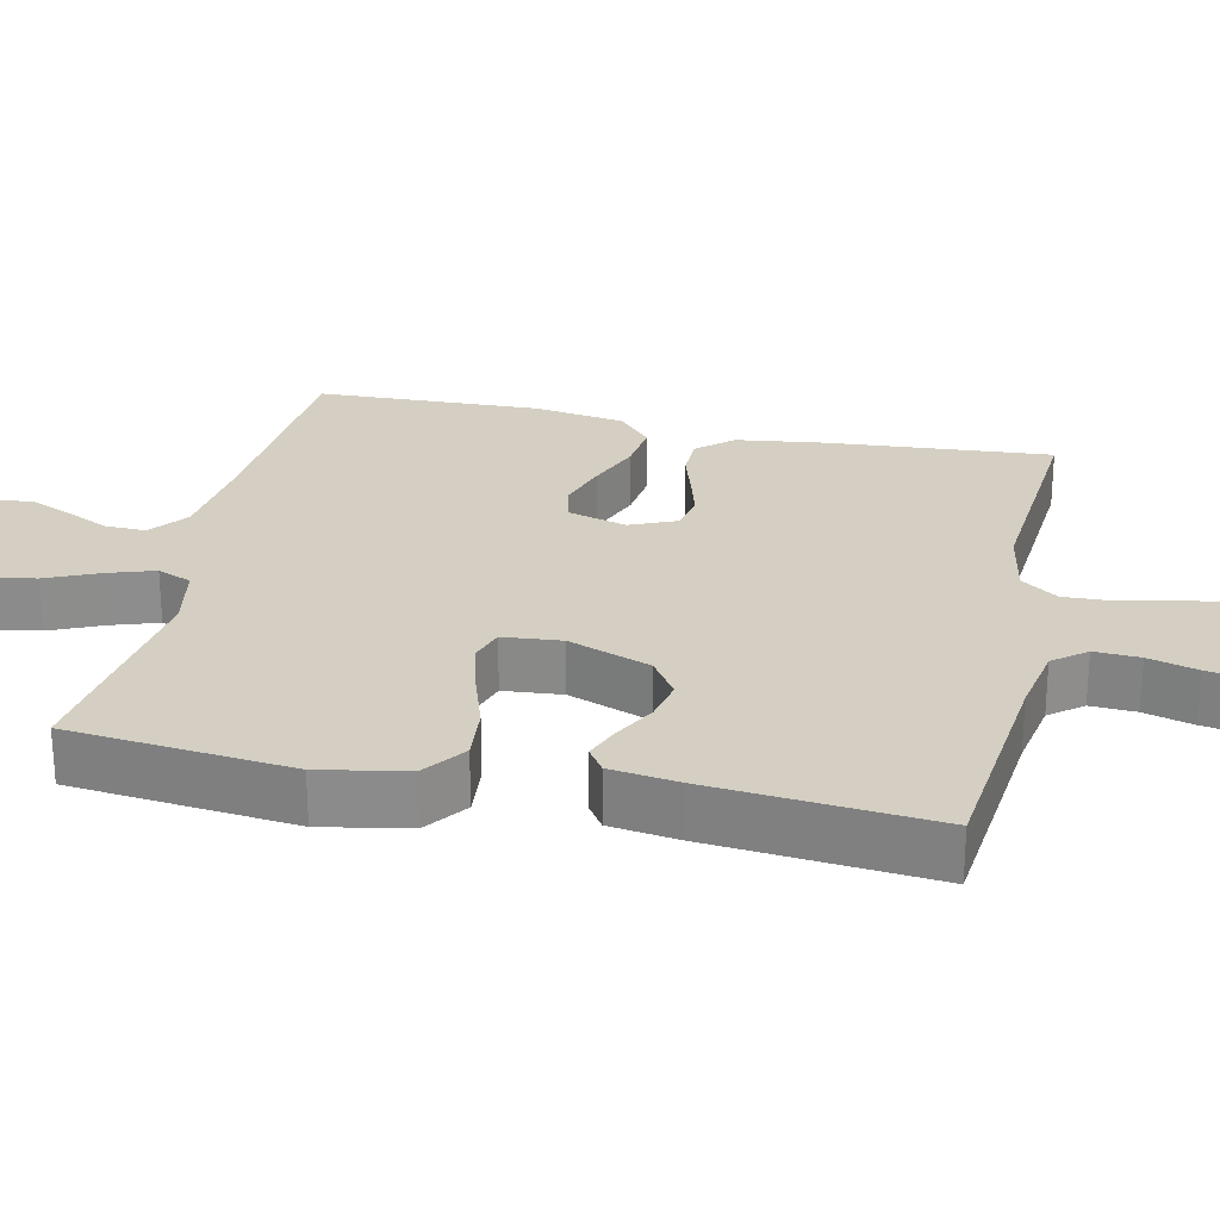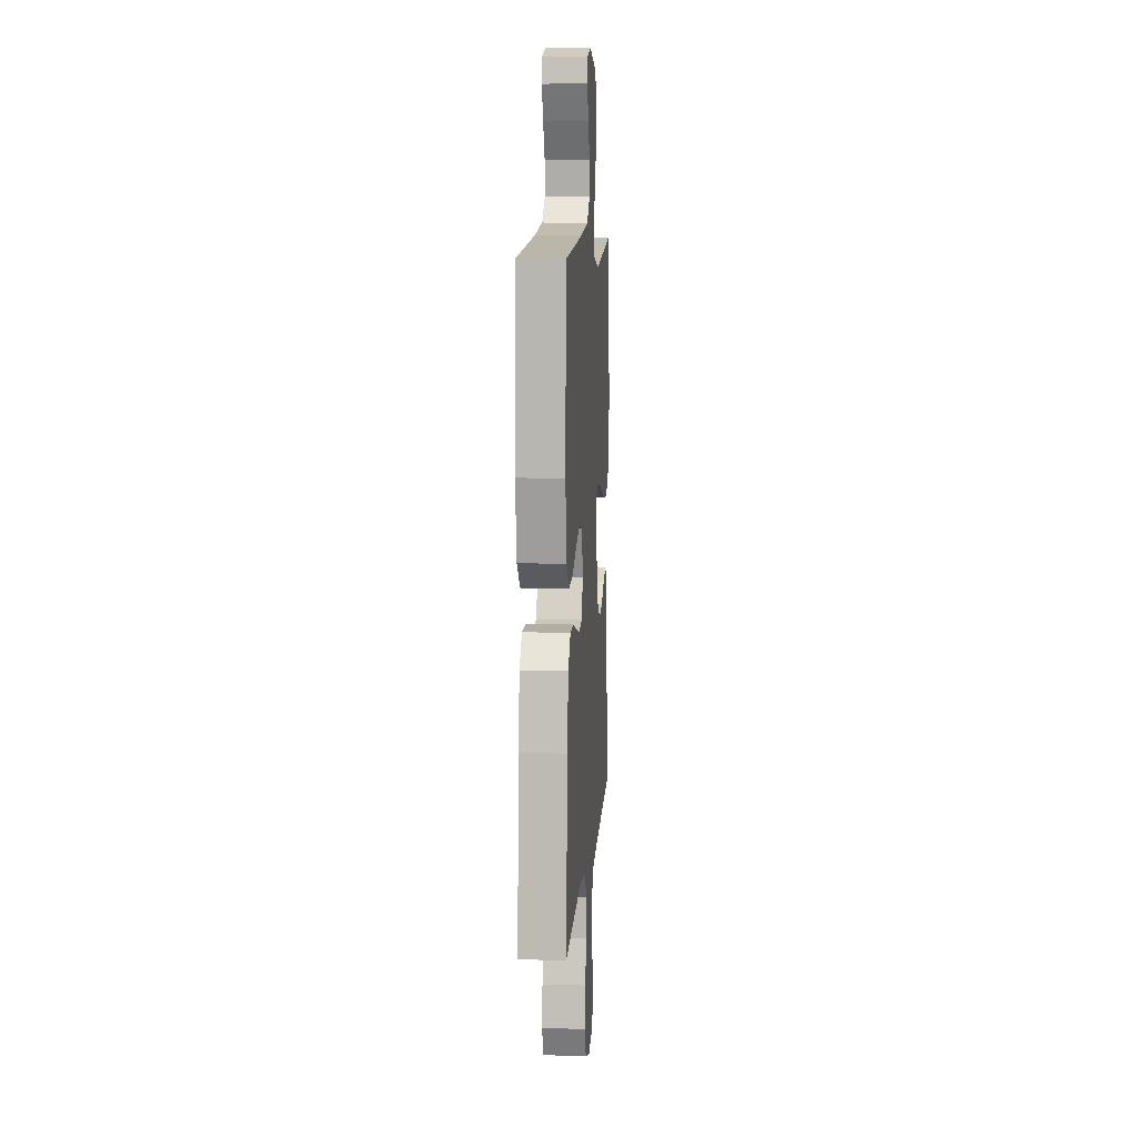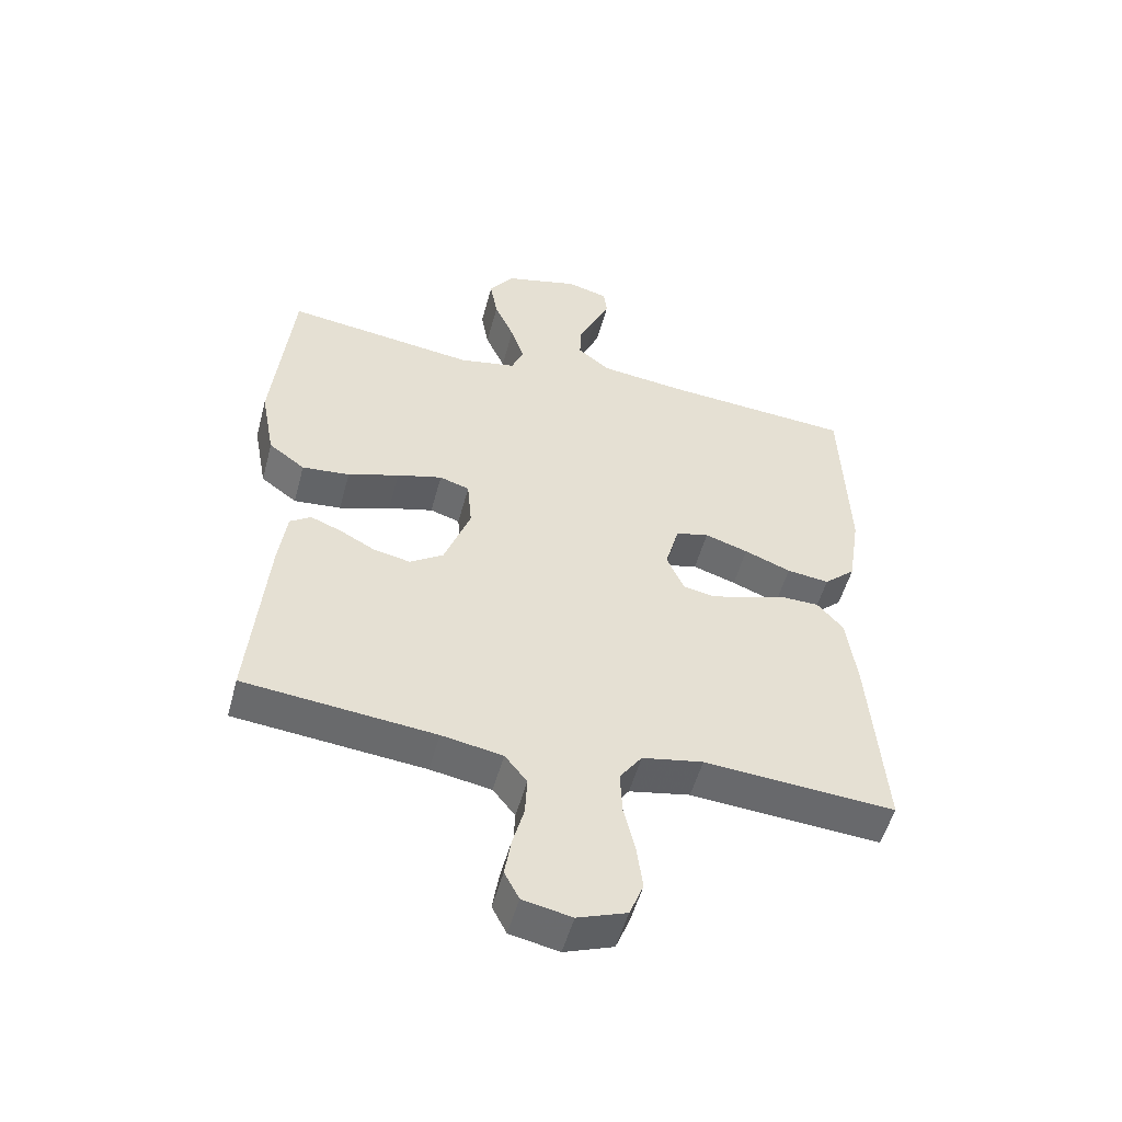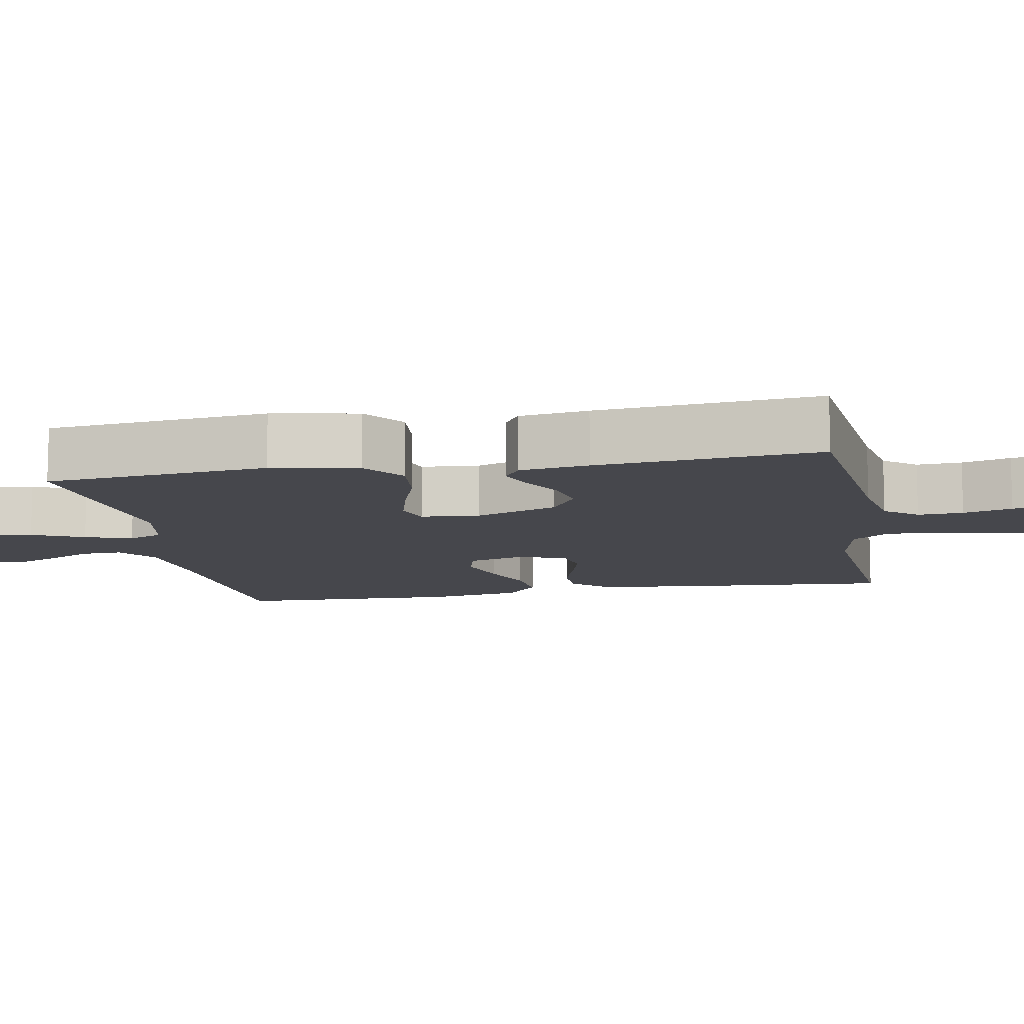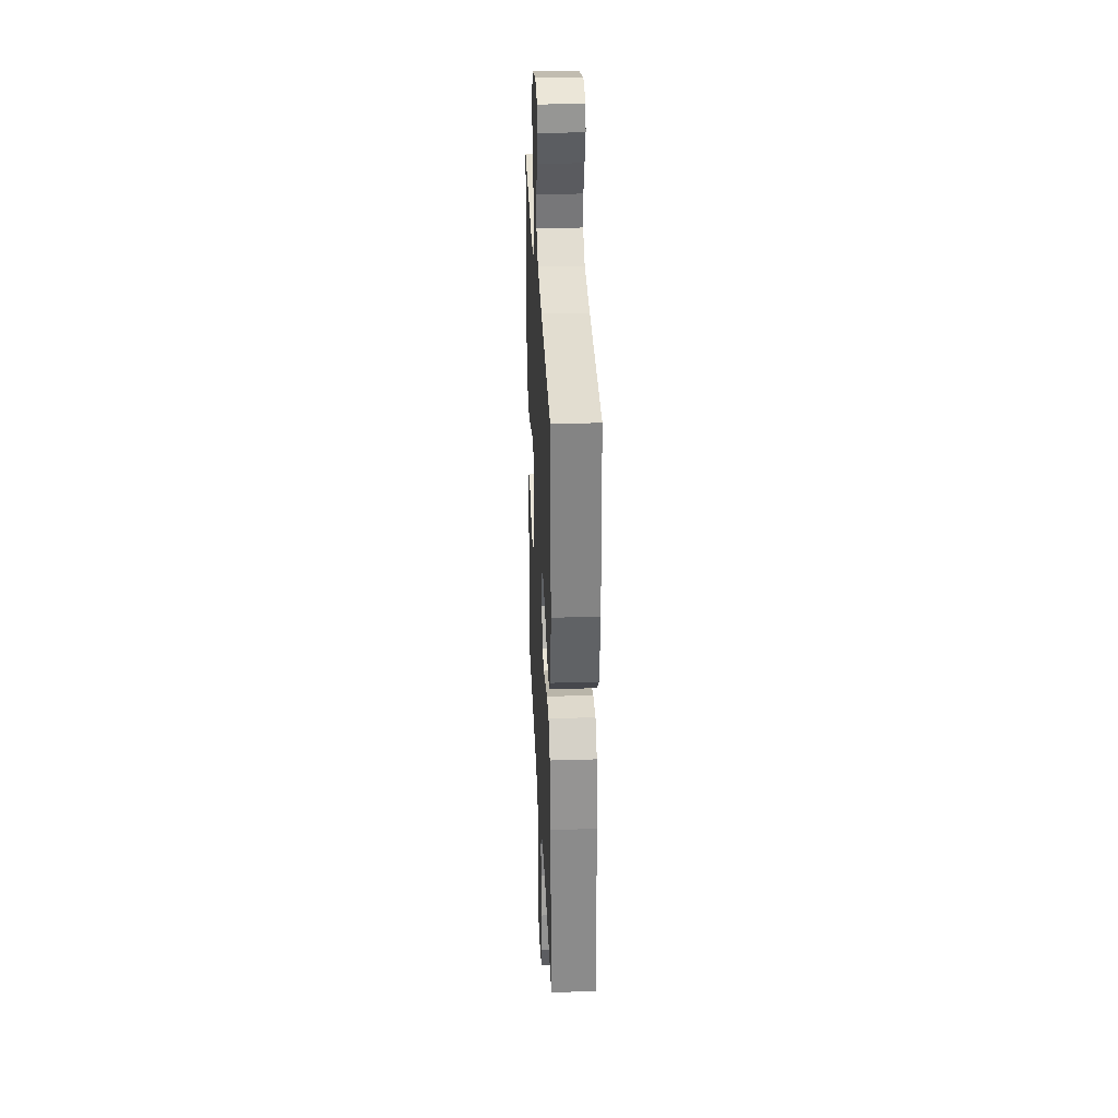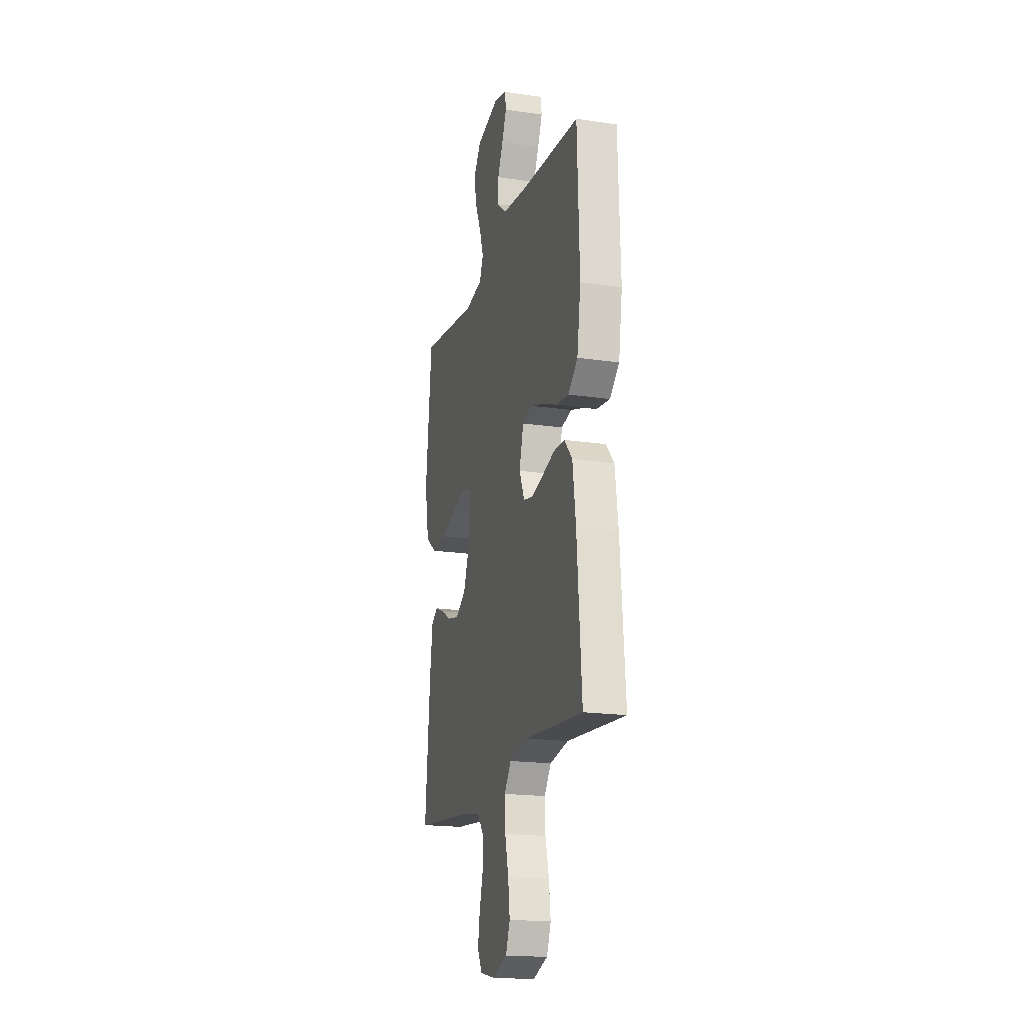
<metadata>
{"format":"obj","ext":"obj","renderer":"f3d","projection":"perspective","resolution":1024,"background":"white","views":[{"elev":25.8,"azim":102.4,"up":"+Y"},{"elev":9.8,"azim":-85.7,"up":"+Z"},{"elev":-52.1,"azim":165.1,"up":"+Z"},{"elev":-10.9,"azim":100.4,"up":"+Y"},{"elev":30.9,"azim":-92.6,"up":"+Z"},{"elev":-18.5,"azim":-105.9,"up":"+Z"}]}
</metadata>
<code>
v -0.5 0.07 -0.5
v -0.476 0.07 -0.2
v -0.46 0.07 -0.083
v -0.419 0.07 -0.036
v -0.362 0.07 -0.035
v -0.298 0.07 -0.055
v -0.237 0.07 -0.072
v -0.188 0.07 -0.062
v -0.161 0.07 0
v -0.183 0.07 0.079
v -0.235 0.07 0.092
v -0.303 0.07 0.07
v -0.376 0.07 0.041
v -0.443 0.07 0.033
v -0.492 0.07 0.077
v -0.511 0.07 0.2
v -0.5 0.07 0.5
v -0.2 0.07 0.523
v -0.068 0.07 0.539
v -0.017 0.07 0.579
v -0.019 0.07 0.634
v -0.047 0.07 0.693
v -0.071 0.07 0.749
v -0.065 0.07 0.79
v 0 0.07 0.807
v 0.117 0.07 0.777
v 0.155 0.07 0.723
v 0.143 0.07 0.656
v 0.112 0.07 0.586
v 0.091 0.07 0.523
v 0.11 0.07 0.477
v 0.2 0.07 0.46
v 0.5 0.07 0.5
v 0.531 0.07 0.2
v 0.509 0.07 0.083
v 0.452 0.07 0.041
v 0.377 0.07 0.048
v 0.296 0.07 0.075
v 0.225 0.07 0.094
v 0.178 0.07 0.079
v 0.171 0.07 0
v 0.212 0.07 -0.111
v 0.265 0.07 -0.146
v 0.323 0.07 -0.134
v 0.379 0.07 -0.104
v 0.427 0.07 -0.085
v 0.46 0.07 -0.107
v 0.473 0.07 -0.2
v 0.5 0.07 -0.5
v 0.2 0.07 -0.531
v 0.104 0.07 -0.548
v 0.069 0.07 -0.592
v 0.072 0.07 -0.653
v 0.09 0.07 -0.719
v 0.1 0.07 -0.78
v 0.077 0.07 -0.824
v 0 0.07 -0.84
v -0.077 0.07 -0.812
v -0.099 0.07 -0.757
v -0.09 0.07 -0.686
v -0.072 0.07 -0.612
v -0.069 0.07 -0.544
v -0.104 0.07 -0.495
v -0.2 0.07 -0.477
v -0.5 0 -0.5
v -0.476 0 -0.2
v -0.46 0 -0.083
v -0.419 0 -0.036
v -0.362 0 -0.035
v -0.298 0 -0.055
v -0.237 0 -0.072
v -0.188 0 -0.062
v -0.161 0 0
v -0.183 0 0.079
v -0.235 0 0.092
v -0.303 0 0.07
v -0.376 0 0.041
v -0.443 0 0.033
v -0.492 0 0.077
v -0.511 0 0.2
v -0.5 0 0.5
v -0.2 0 0.523
v -0.068 0 0.539
v -0.017 0 0.579
v -0.019 0 0.634
v -0.047 0 0.693
v -0.071 0 0.749
v -0.065 0 0.79
v 0 0 0.807
v 0.117 0 0.777
v 0.155 0 0.723
v 0.143 0 0.656
v 0.112 0 0.586
v 0.091 0 0.523
v 0.11 0 0.477
v 0.2 0 0.46
v 0.5 0 0.5
v 0.531 0 0.2
v 0.509 0 0.083
v 0.452 0 0.041
v 0.377 0 0.048
v 0.296 0 0.075
v 0.225 0 0.094
v 0.178 0 0.079
v 0.171 0 0
v 0.212 0 -0.111
v 0.265 0 -0.146
v 0.323 0 -0.134
v 0.379 0 -0.104
v 0.427 0 -0.085
v 0.46 0 -0.107
v 0.473 0 -0.2
v 0.5 0 -0.5
v 0.2 0 -0.531
v 0.104 0 -0.548
v 0.069 0 -0.592
v 0.072 0 -0.653
v 0.09 0 -0.719
v 0.1 0 -0.78
v 0.077 0 -0.824
v 0 0 -0.84
v -0.077 0 -0.812
v -0.099 0 -0.757
v -0.09 0 -0.686
v -0.072 0 -0.612
v -0.069 0 -0.544
v -0.104 0 -0.495
v -0.2 0 -0.477
f 58 59 60 61
f 58 61 62
f 57 58 62
f 56 57 62
f 53 54 55 56
f 52 53 56 62
f 51 52 62 63
f 47 48 49 50
f 47 50 51 63
f 44 45 46 47
f 43 44 47 63
f 35 36 37 38
f 35 38 39
f 32 33 34 35
f 31 32 35 39
f 30 31 39 40
f 26 27 28 29
f 26 29 30
f 25 26 30
f 21 22 23 24
f 21 24 25 30
f 15 16 17 18
f 15 18 19
f 12 13 14 15
f 11 12 15 19
f 10 11 19 20
f 3 4 5 6
f 3 6 7
f 64 1 2 3
f 64 3 7
f 42 43 63 64
f 41 42 64 7
f 20 21 30 40
f 9 10 20 40
f 8 9 40 41
f 7 8 41
f 125 124 123 122
f 126 125 122
f 126 122 121
f 126 121 120
f 120 119 118 117
f 126 120 117 116
f 127 126 116 115
f 114 113 112 111
f 127 115 114 111
f 111 110 109 108
f 127 111 108 107
f 102 101 100 99
f 103 102 99
f 99 98 97 96
f 103 99 96 95
f 104 103 95 94
f 93 92 91 90
f 94 93 90
f 94 90 89
f 88 87 86 85
f 94 89 88 85
f 82 81 80 79
f 83 82 79
f 79 78 77 76
f 83 79 76 75
f 84 83 75 74
f 70 69 68 67
f 71 70 67
f 67 66 65 128
f 71 67 128
f 128 127 107 106
f 71 128 106 105
f 104 94 85 84
f 104 84 74 73
f 105 104 73 72
f 105 72 71
f 1 65 66 2
f 2 66 67 3
f 3 67 68 4
f 4 68 69 5
f 5 69 70 6
f 6 70 71 7
f 7 71 72 8
f 8 72 73 9
f 9 73 74 10
f 10 74 75 11
f 11 75 76 12
f 12 76 77 13
f 13 77 78 14
f 14 78 79 15
f 15 79 80 16
f 16 80 81 17
f 17 81 82 18
f 18 82 83 19
f 19 83 84 20
f 20 84 85 21
f 21 85 86 22
f 22 86 87 23
f 23 87 88 24
f 24 88 89 25
f 25 89 90 26
f 26 90 91 27
f 27 91 92 28
f 28 92 93 29
f 29 93 94 30
f 30 94 95 31
f 31 95 96 32
f 32 96 97 33
f 33 97 98 34
f 34 98 99 35
f 35 99 100 36
f 36 100 101 37
f 37 101 102 38
f 38 102 103 39
f 39 103 104 40
f 40 104 105 41
f 41 105 106 42
f 42 106 107 43
f 43 107 108 44
f 44 108 109 45
f 45 109 110 46
f 46 110 111 47
f 47 111 112 48
f 48 112 113 49
f 49 113 114 50
f 50 114 115 51
f 51 115 116 52
f 52 116 117 53
f 53 117 118 54
f 54 118 119 55
f 55 119 120 56
f 56 120 121 57
f 57 121 122 58
f 58 122 123 59
f 59 123 124 60
f 60 124 125 61
f 61 125 126 62
f 62 126 127 63
f 63 127 128 64
f 64 128 65 1

</code>
